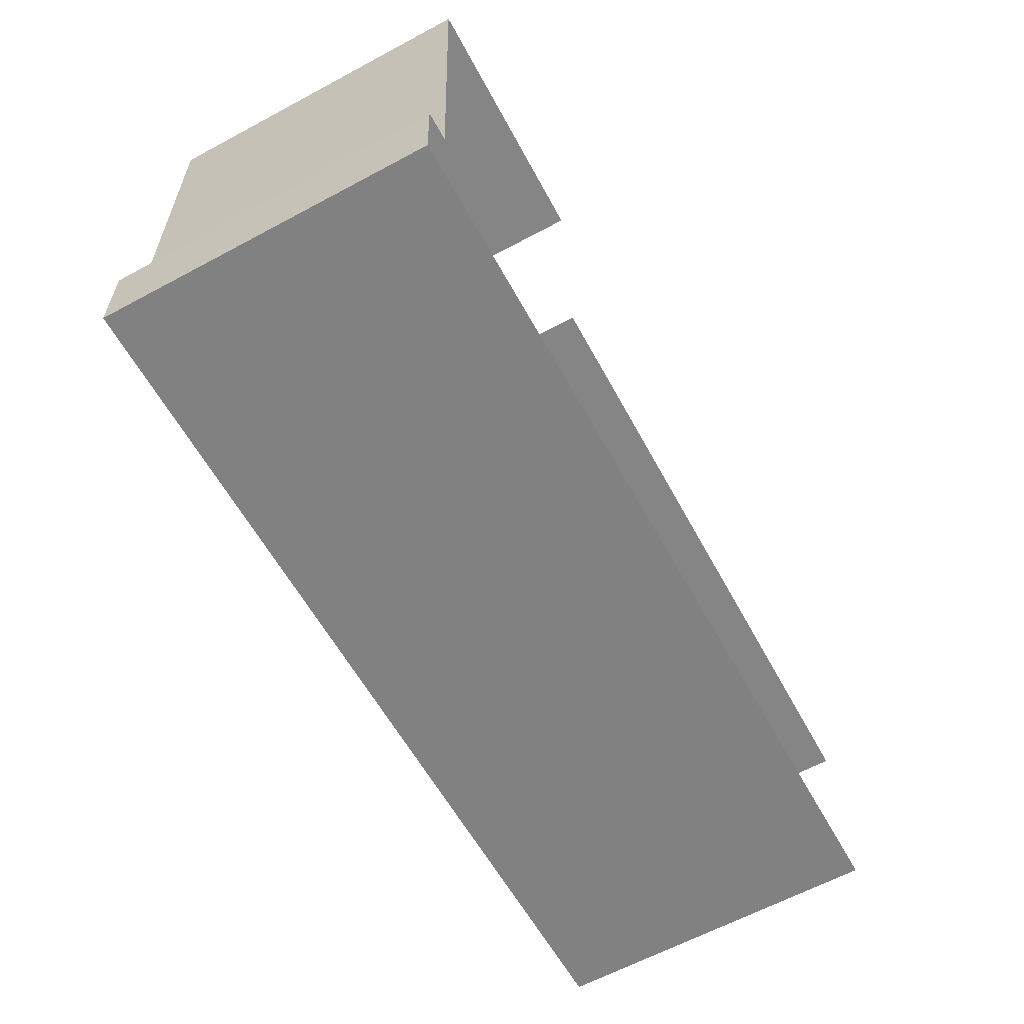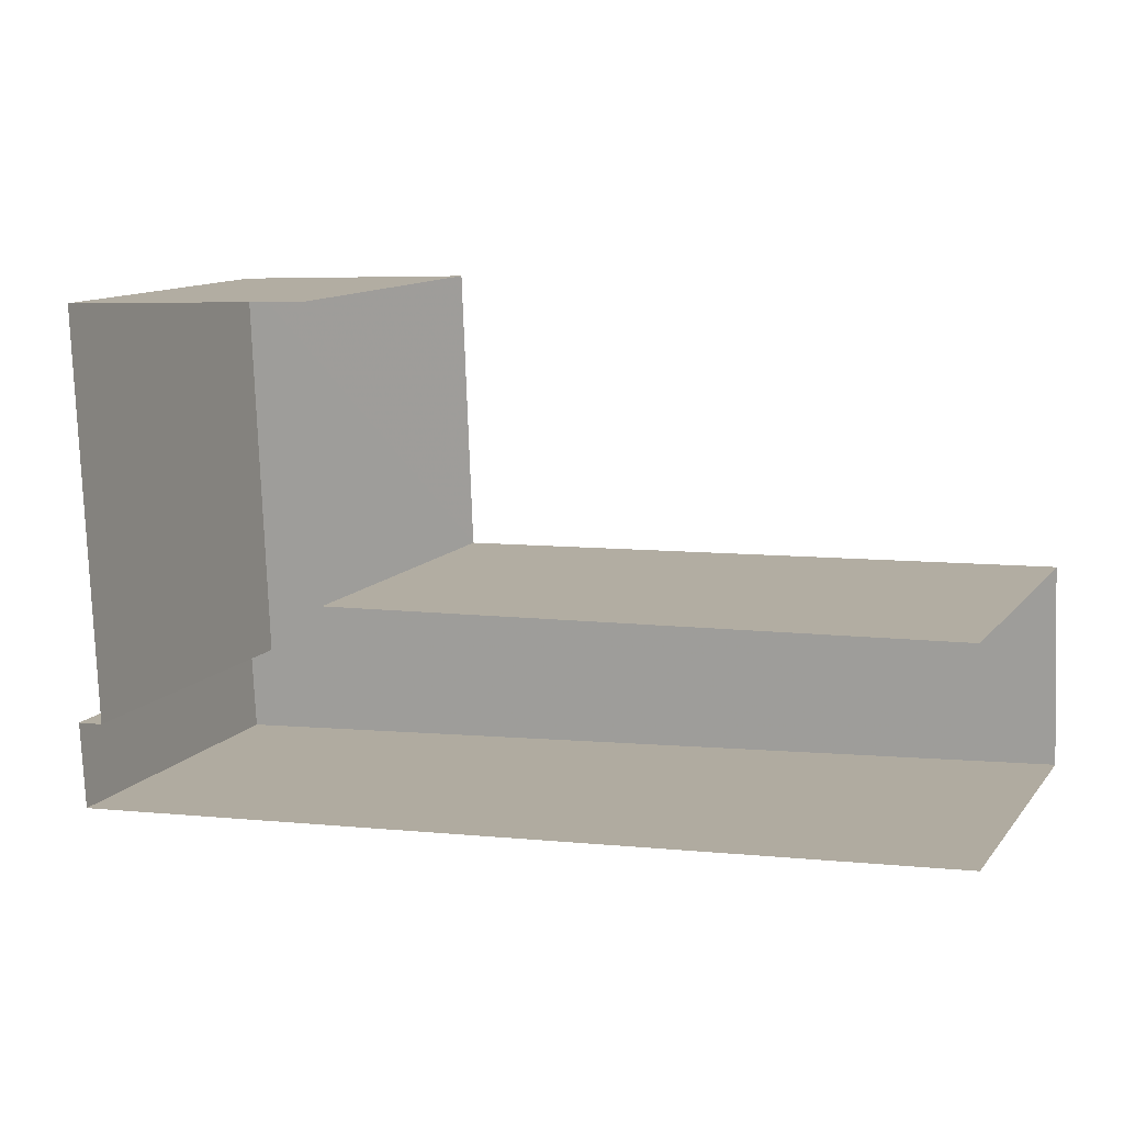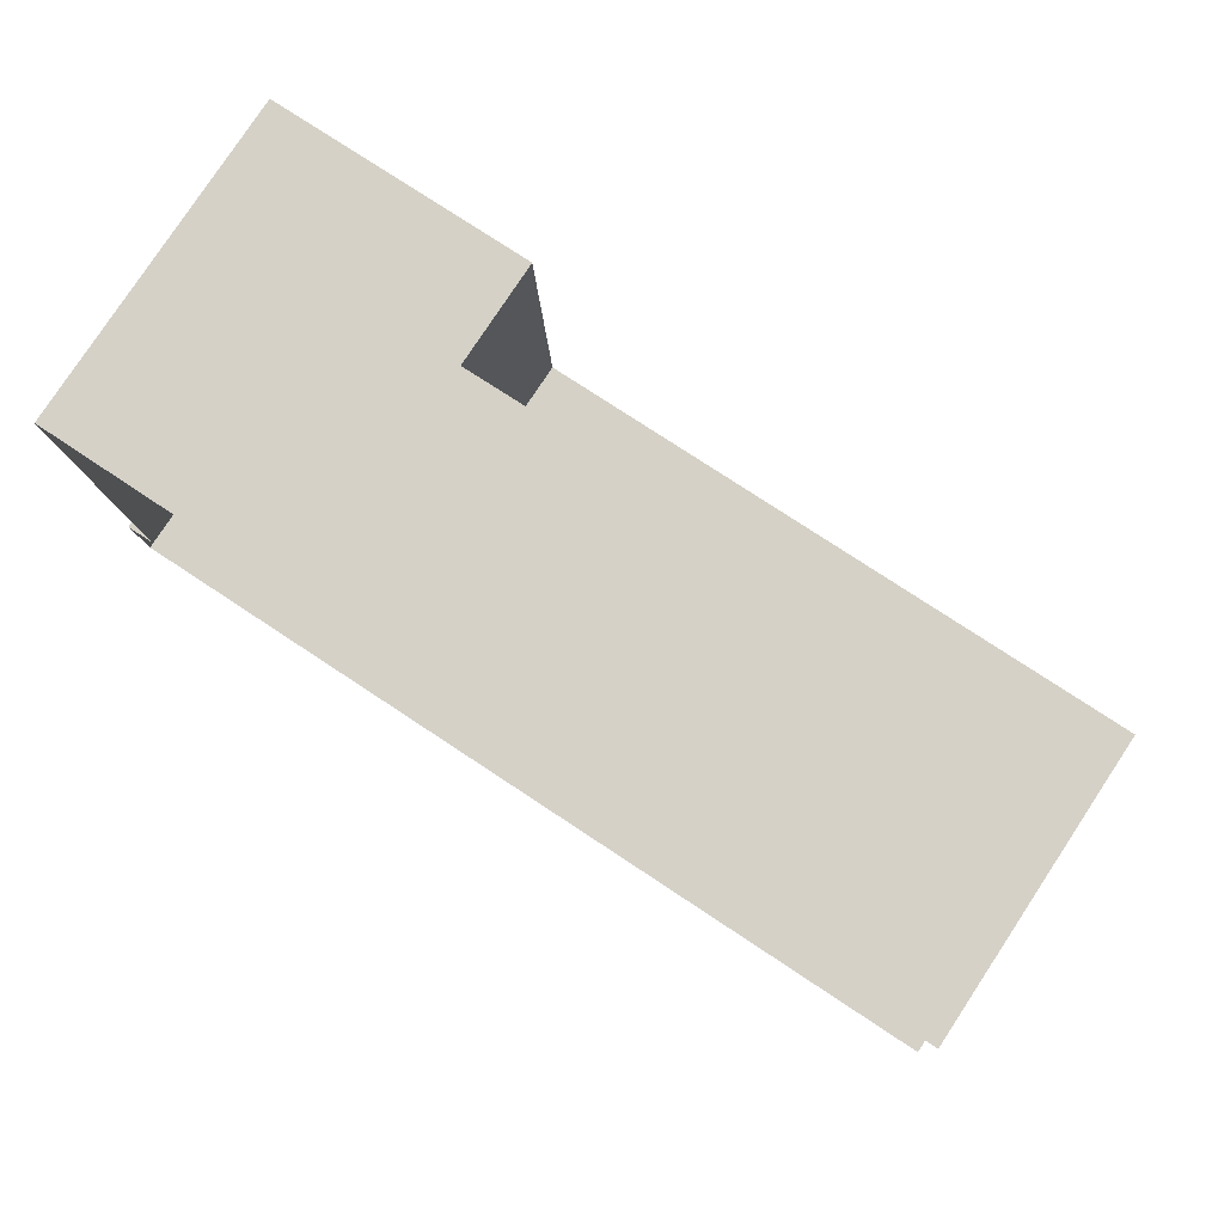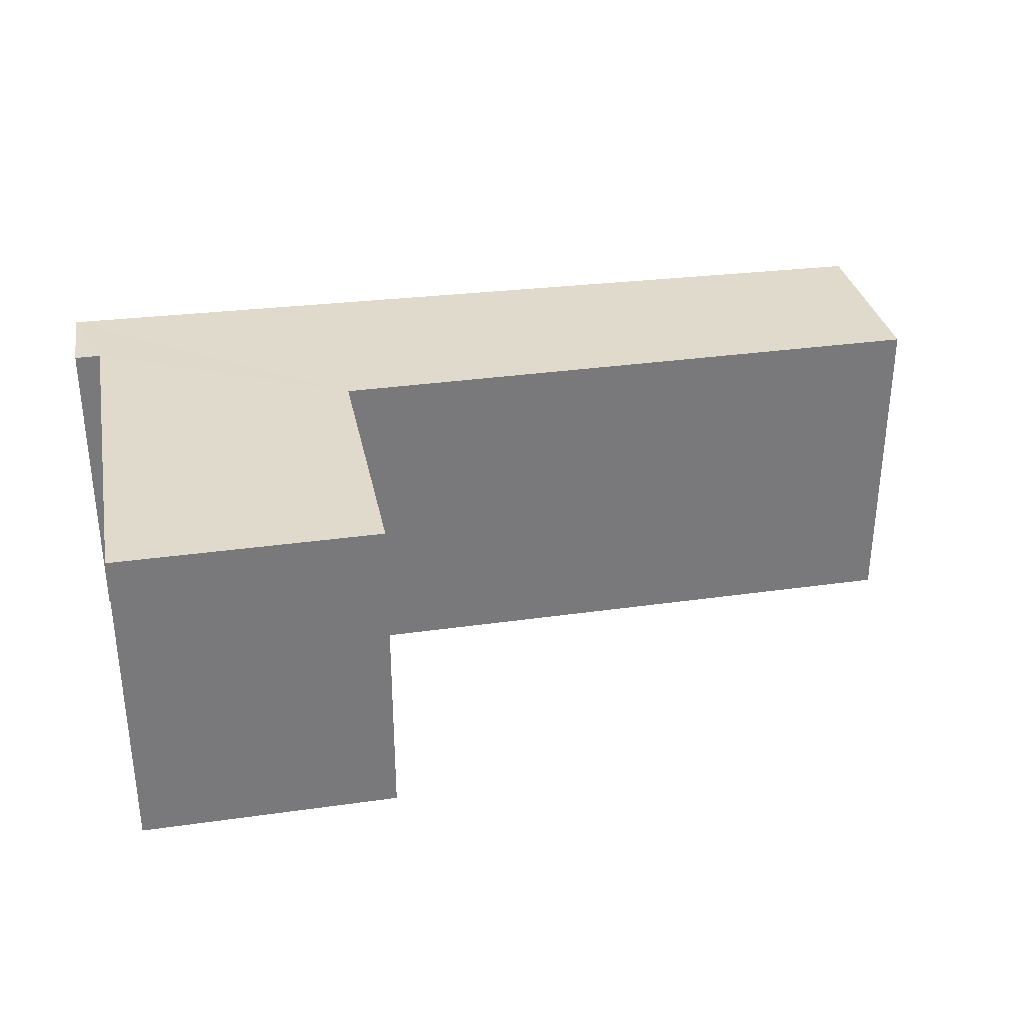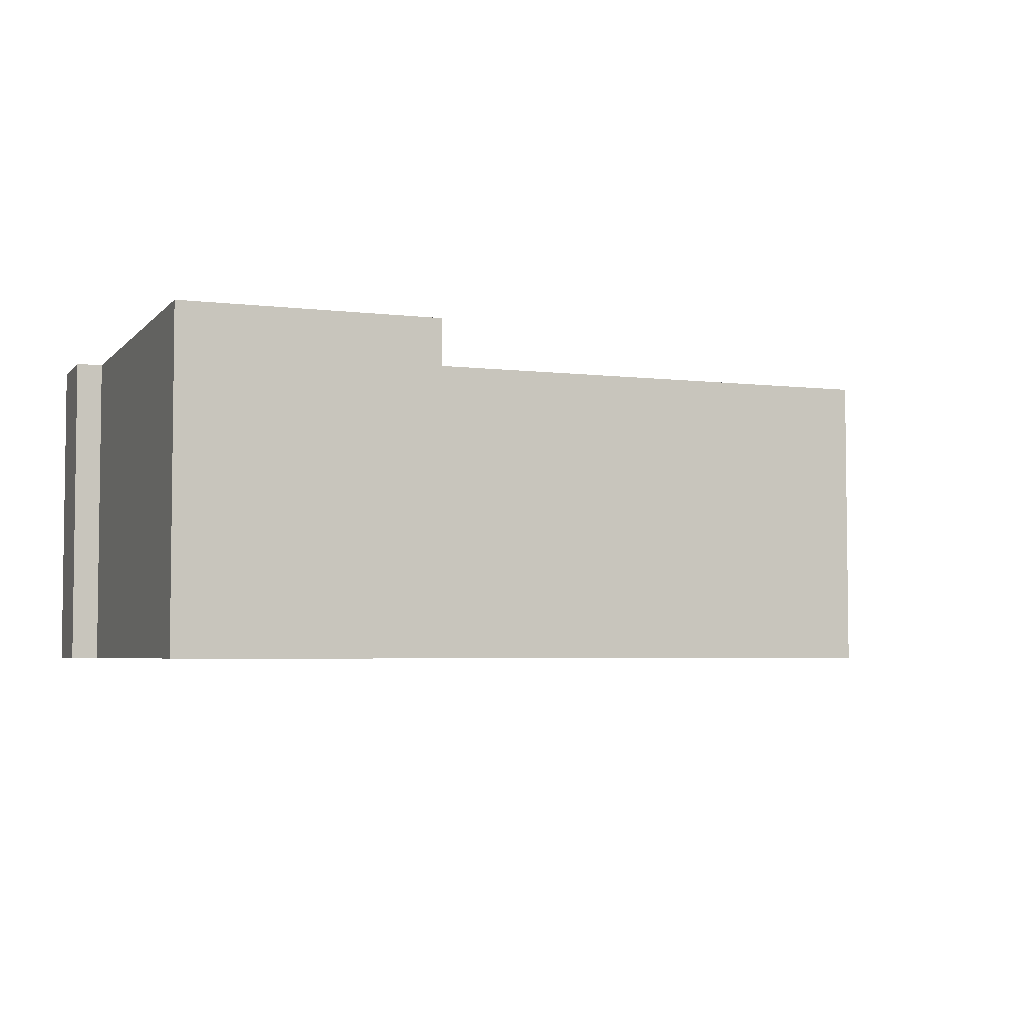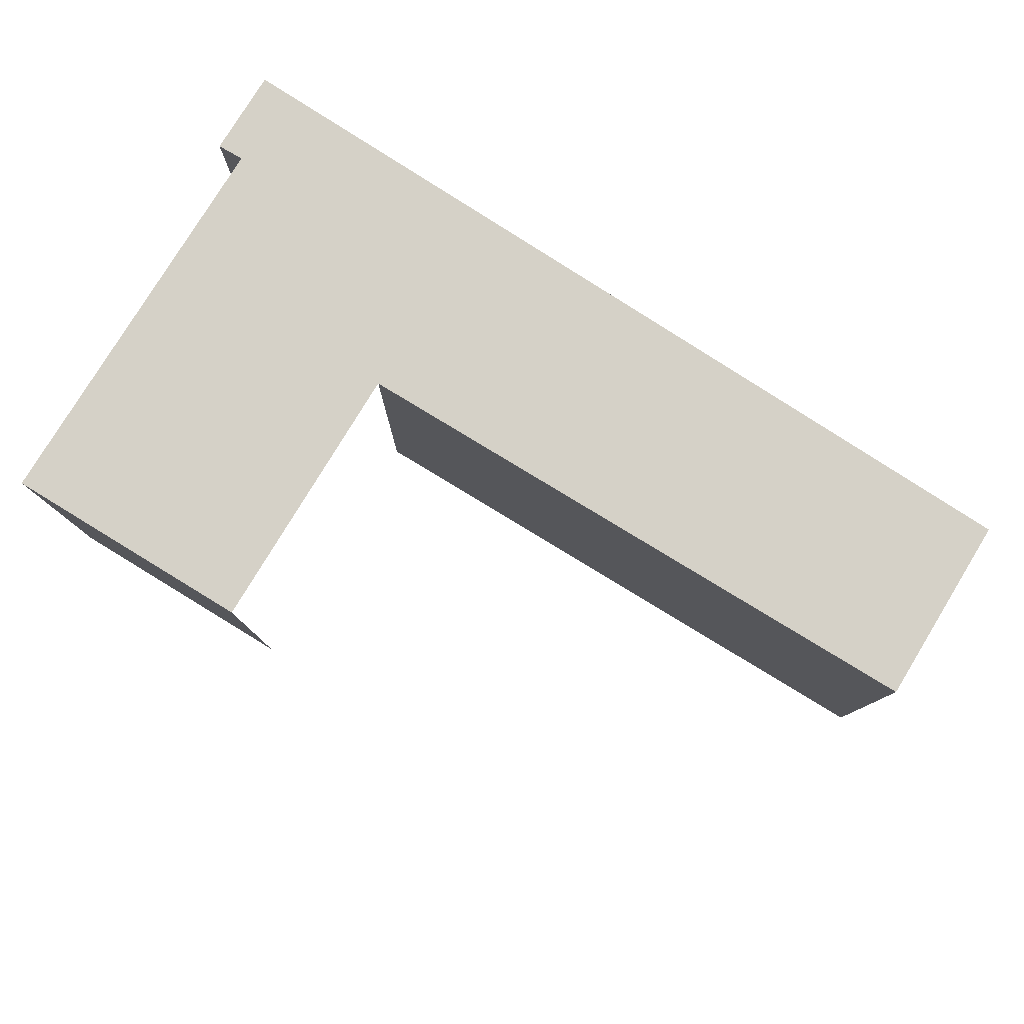
<metadata>
{"format":"obj","ext":"obj","renderer":"f3d","projection":"perspective","resolution":1024,"background":"white","views":[{"elev":-63.7,"azim":118.5,"up":"+Y"},{"elev":11.9,"azim":-156.8,"up":"+Y"},{"elev":79.9,"azim":-146.5,"up":"+Y"},{"elev":32.5,"azim":166.5,"up":"+Z"},{"elev":-4.4,"azim":156.4,"up":"+Z"},{"elev":79.2,"azim":-150.9,"up":"+Z"}]}
</metadata>
<code>
v -3.721e+05 -1.039e+05 31.52
v -3.721e+05 -1.039e+05 31.52
v -3.721e+05 -1.039e+05 31.52
v -3.721e+05 -1.039e+05 31.52
v -3.721e+05 -1.039e+05 31.52
v -3.721e+05 -1.039e+05 31.52
v -3.721e+05 -1.039e+05 31.52
v -3.721e+05 -1.039e+05 31.52
v -3.721e+05 -1.039e+05 41.76
v -3.721e+05 -1.039e+05 41.76
v -3.721e+05 -1.039e+05 41.76
v -3.721e+05 -1.039e+05 41.76
v -3.721e+05 -1.039e+05 41.76
v -3.721e+05 -1.039e+05 41.76
v -3.721e+05 -1.039e+05 41.76
v -3.721e+05 -1.039e+05 41.76
f 1 2 3
f 2 4 5
f 6 4 2
f 7 6 8
f 2 1 8
f 8 6 2
f 16 5 4
f 16 15 5
f 10 3 2
f 11 10 2
f 9 10 11
f 12 9 11
f 13 12 14
f 11 15 16
f 14 11 16
f 14 12 11
f 9 1 3
f 10 9 3
f 15 2 5
f 15 11 2
f 9 8 1
f 9 12 8
f 13 7 8
f 12 13 8
f 16 4 6
f 14 16 6
f 14 6 7
f 13 14 7

</code>
